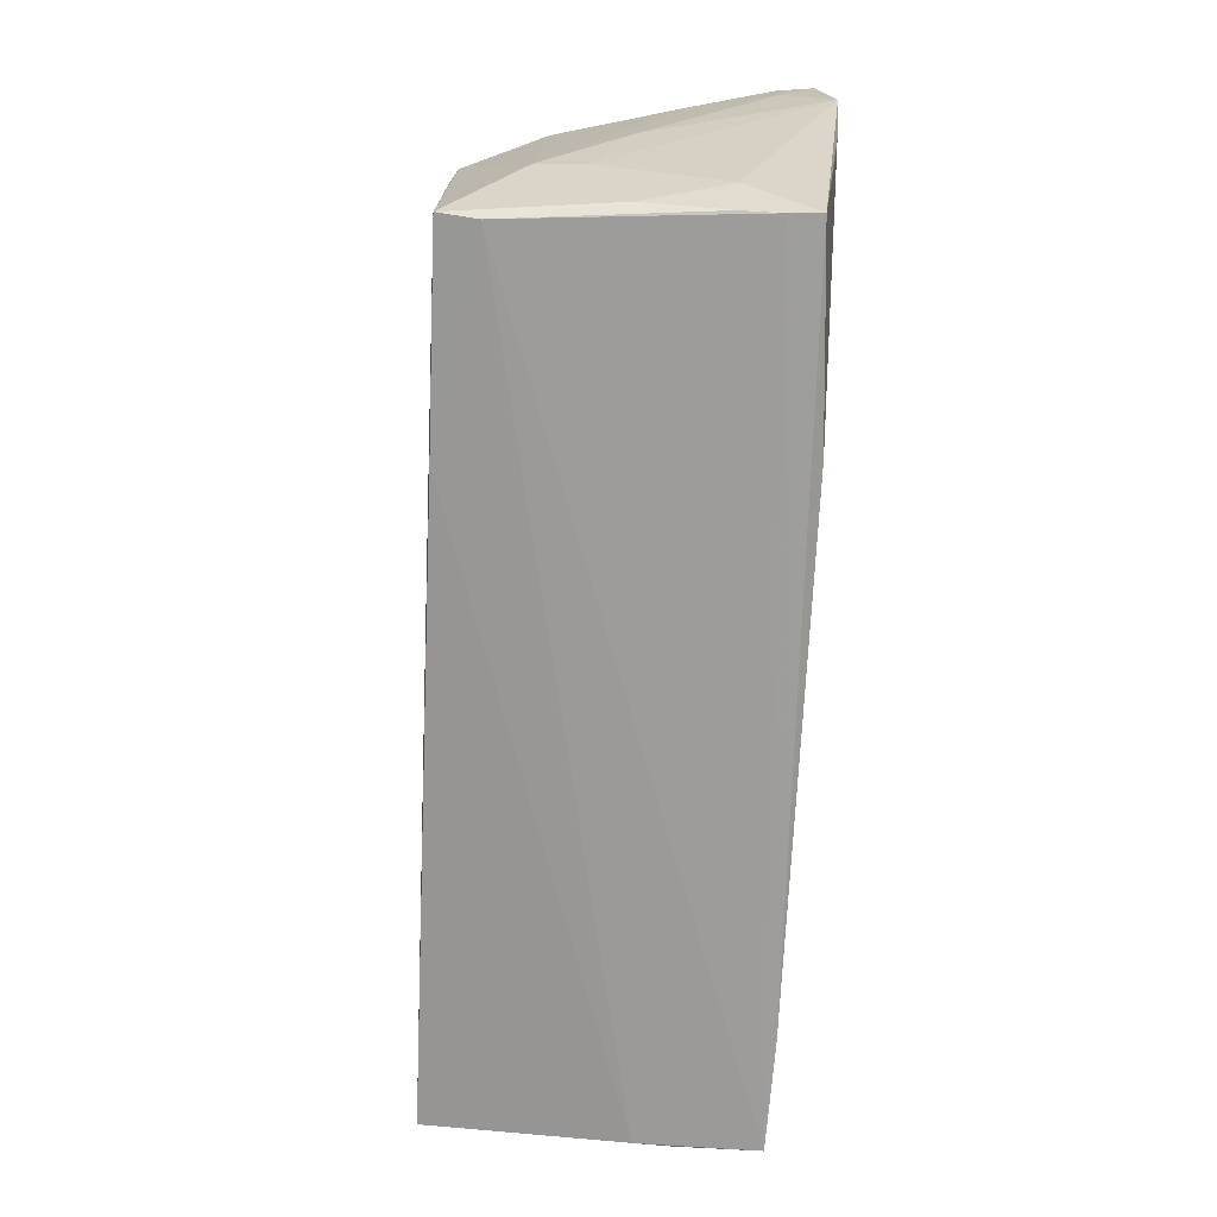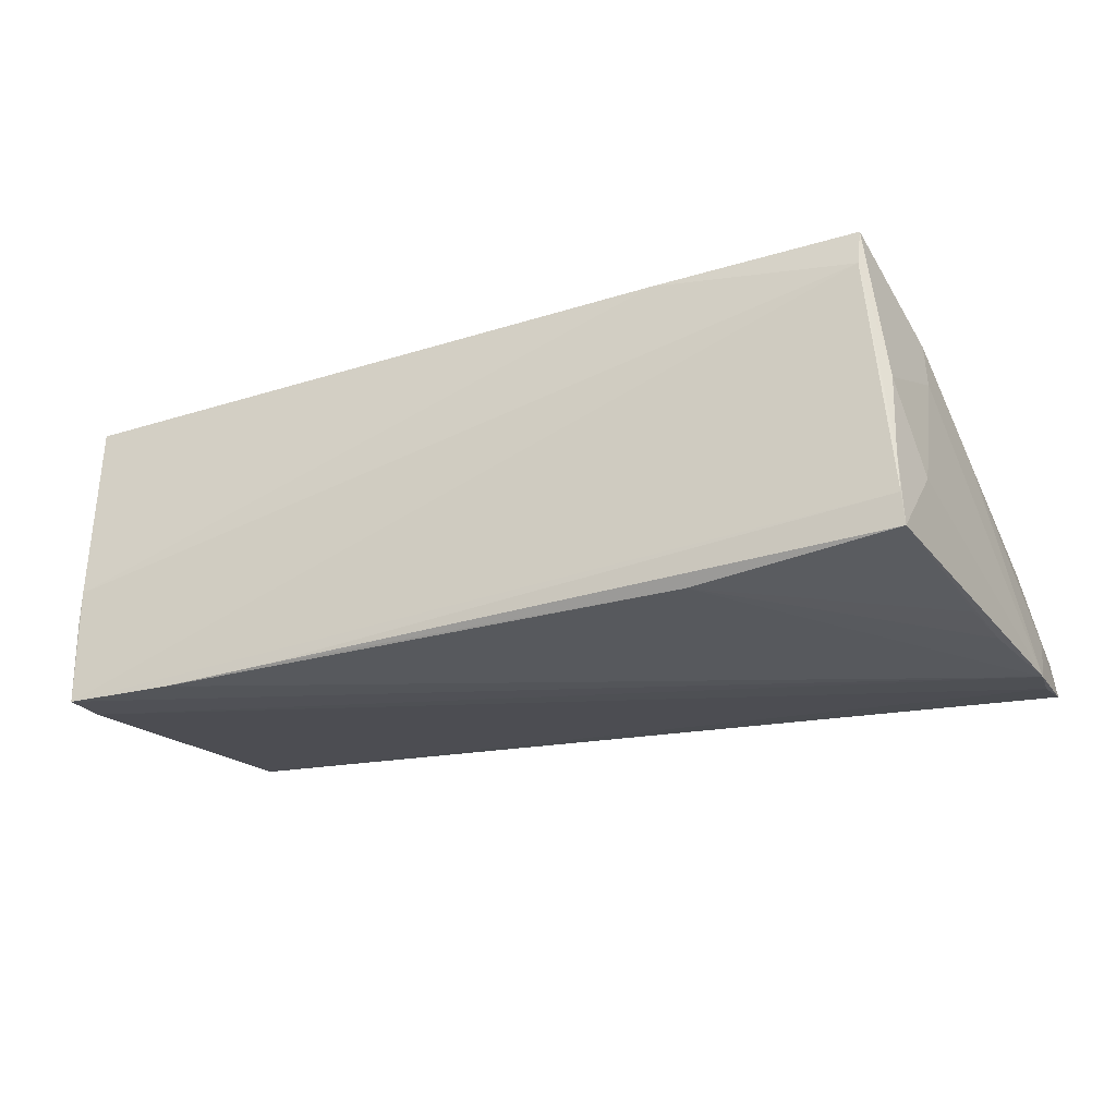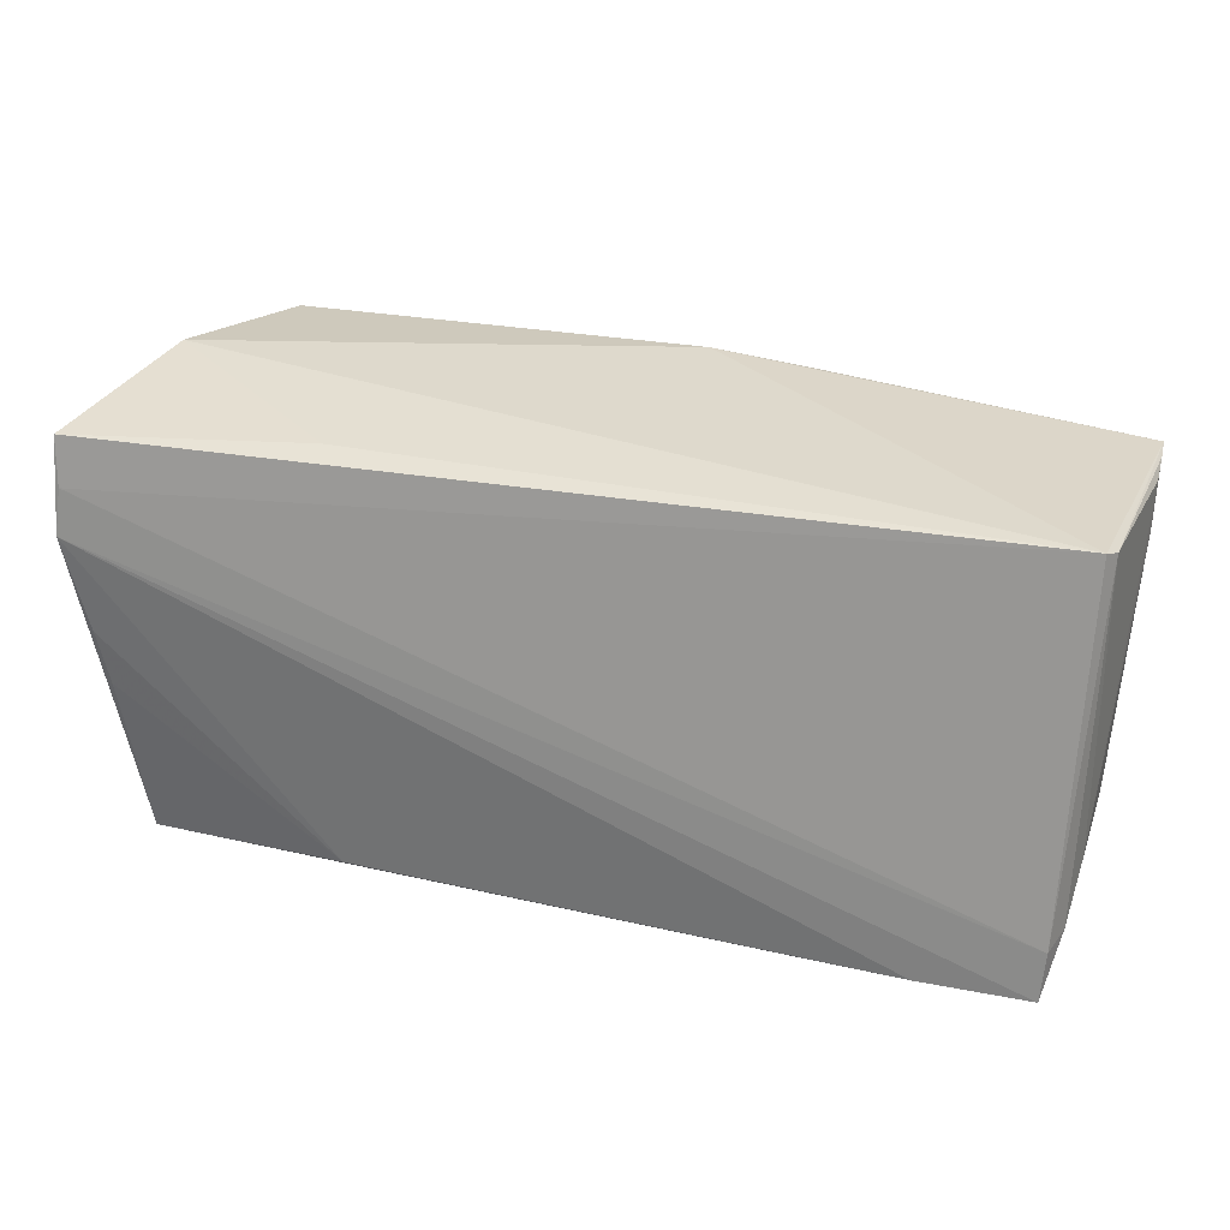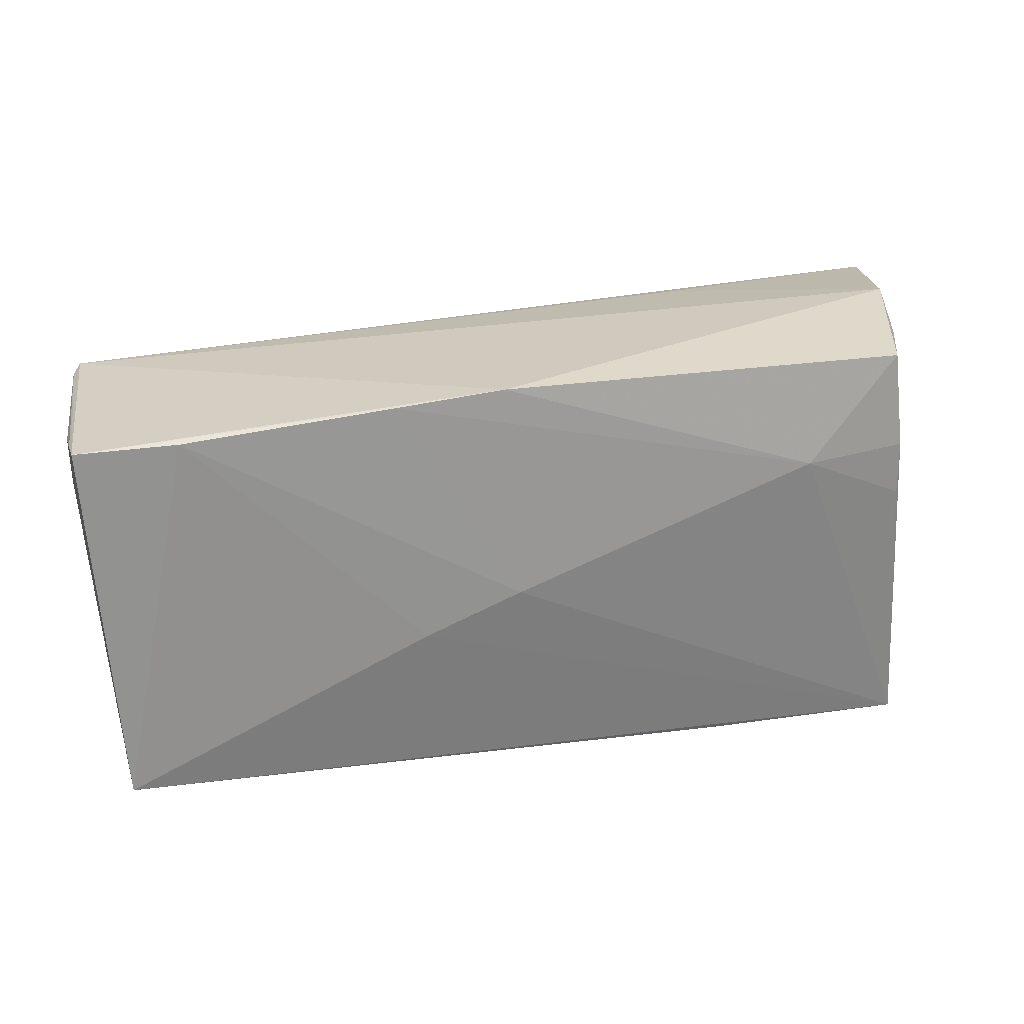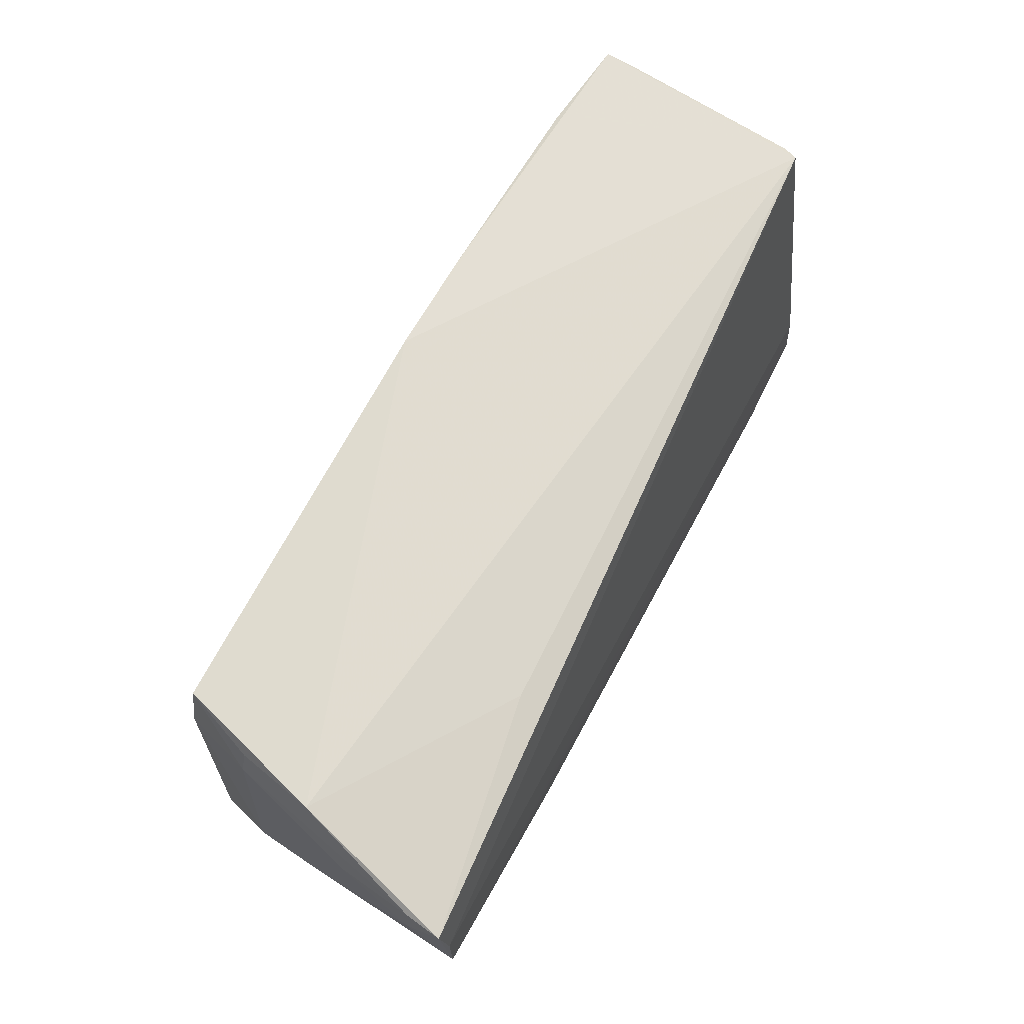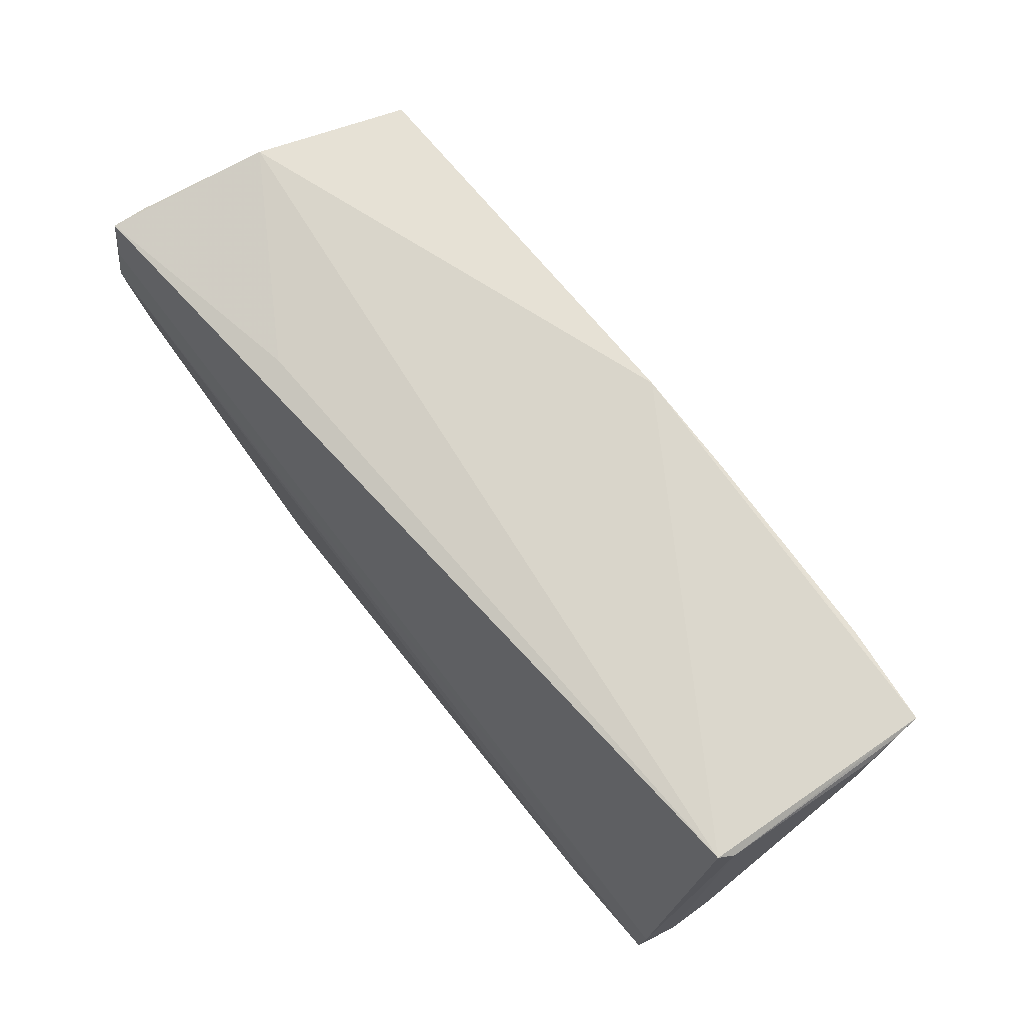
<metadata>
{"format":"obj","ext":"obj","renderer":"f3d","projection":"perspective","resolution":1024,"background":"white","views":[{"elev":-70.3,"azim":85.8,"up":"+Y"},{"elev":-24.9,"azim":23.4,"up":"+Z"},{"elev":26.9,"azim":-162.8,"up":"+Y"},{"elev":27.4,"azim":-15.0,"up":"+Y"},{"elev":70.1,"azim":116.9,"up":"+Y"},{"elev":69.2,"azim":-129.9,"up":"+Y"}]}
</metadata>
<code>
v -0.05443 -0.02205 0.01757
v -0.03962 -0.02552 -0.02072
v 0.05598 0.01249 -0.02072
v -0.05443 0.02292 -0.01407
v 0.04959 -0.02553 -0.01289
v 0.0495 -0.0254 -0.008181
v -0.01958 0.02627 0.01746
v -0.05319 -0.02515 -0.01039
v -0.05519 -0.01296 -0.0118
v 0.05045 -0.01223 0.0115
v -0.05739 0.02209 0.007306
v -0.05326 -0.01962 -0.02019
v 0.02535 -0.02433 -0.01907
v 0.04944 -0.02435 0.001409
v -0.0554 0.02232 -0.01224
v -0.05717 0.0235 0.01457
v 0.0469 -0.02553 0.01579
v 0.03239 0.01427 0.02121
v 0.04983 -0.02527 -0.01669
v -0.0573 0.02303 0.01142
v -0.005047 0.0008806 0.0206
v 0.04859 0.02139 0.01058
v -0.0528 -0.02553 -0.02065
v 0.05512 0.02427 -0.01487
v 0.04713 -0.02465 0.02038
v -0.05727 0.01663 0.006867
v 0.05094 -0.0132 0.005879
v 0.05319 0.01877 -0.00472
v 0.05537 0.01806 -0.02013
v 0.04494 0.008434 0.02068
v -0.006327 0.02736 0.01791
v 0.02224 -0.02452 0.01958
v 0.05215 -0.005764 -0.0191
v 0.05576 0.02387 -0.01918
v 0.0441 0.02675 0.01894
v -0.01685 -0.003992 0.01996
v 0.02669 0.02462 -0.01481
v 0.04772 0.02612 0.01014
v 0.05546 0.01763 -0.0147
v -0.04497 0.02403 0.01615
v -0.0263 -0.02551 -0.02011
v 0.05259 -0.0008948 0.001265
v 0.05005 0.02823 0.000531
v 0.05334 0.0009518 -0.01984
v -0.05442 -0.01865 -0.01664
v 0.05116 -0.01902 -0.008668
v -0.05314 -0.02507 -0.006122
v 0.04501 0.01504 0.02035
f 21 25 18
f 46 19 3
f 23 45 12
f 3 23 12
f 3 12 29
f 29 12 4
f 31 18 35
f 36 25 21
f 36 1 25
f 21 40 36
f 40 1 36
f 16 1 40
f 16 31 4
f 1 16 26
f 8 45 23
f 8 1 45
f 3 19 44
f 44 13 3
f 27 46 3
f 19 46 14
f 25 17 14
f 14 27 25
f 46 27 14
f 41 13 19
f 25 1 32
f 32 17 25
f 9 26 11
f 45 1 9
f 1 26 9
f 4 12 15
f 15 12 45
f 45 9 15
f 15 16 4
f 15 9 11
f 48 22 35
f 35 18 48
f 25 27 10
f 10 48 25
f 22 48 10
f 43 31 35
f 4 31 43
f 43 37 4
f 7 16 40
f 31 16 7
f 7 40 21
f 21 18 7
f 18 31 7
f 19 13 33
f 33 44 19
f 13 44 33
f 19 14 6
f 6 14 17
f 3 13 2
f 13 41 2
f 2 23 3
f 2 41 23
f 17 32 47
f 23 17 47
f 47 8 23
f 1 8 47
f 47 32 1
f 20 15 11
f 16 15 20
f 11 26 20
f 20 26 16
f 24 43 22
f 30 18 25
f 25 48 30
f 30 48 18
f 39 24 28
f 22 10 28
f 28 24 22
f 35 22 38
f 38 43 35
f 22 43 38
f 5 6 17
f 5 17 23
f 23 41 5
f 5 41 19
f 19 6 5
f 3 29 34
f 34 39 3
f 34 24 39
f 34 29 4
f 4 37 34
f 37 43 34
f 43 24 34
f 39 28 42
f 42 28 10
f 3 39 42
f 42 27 3
f 42 10 27

</code>
